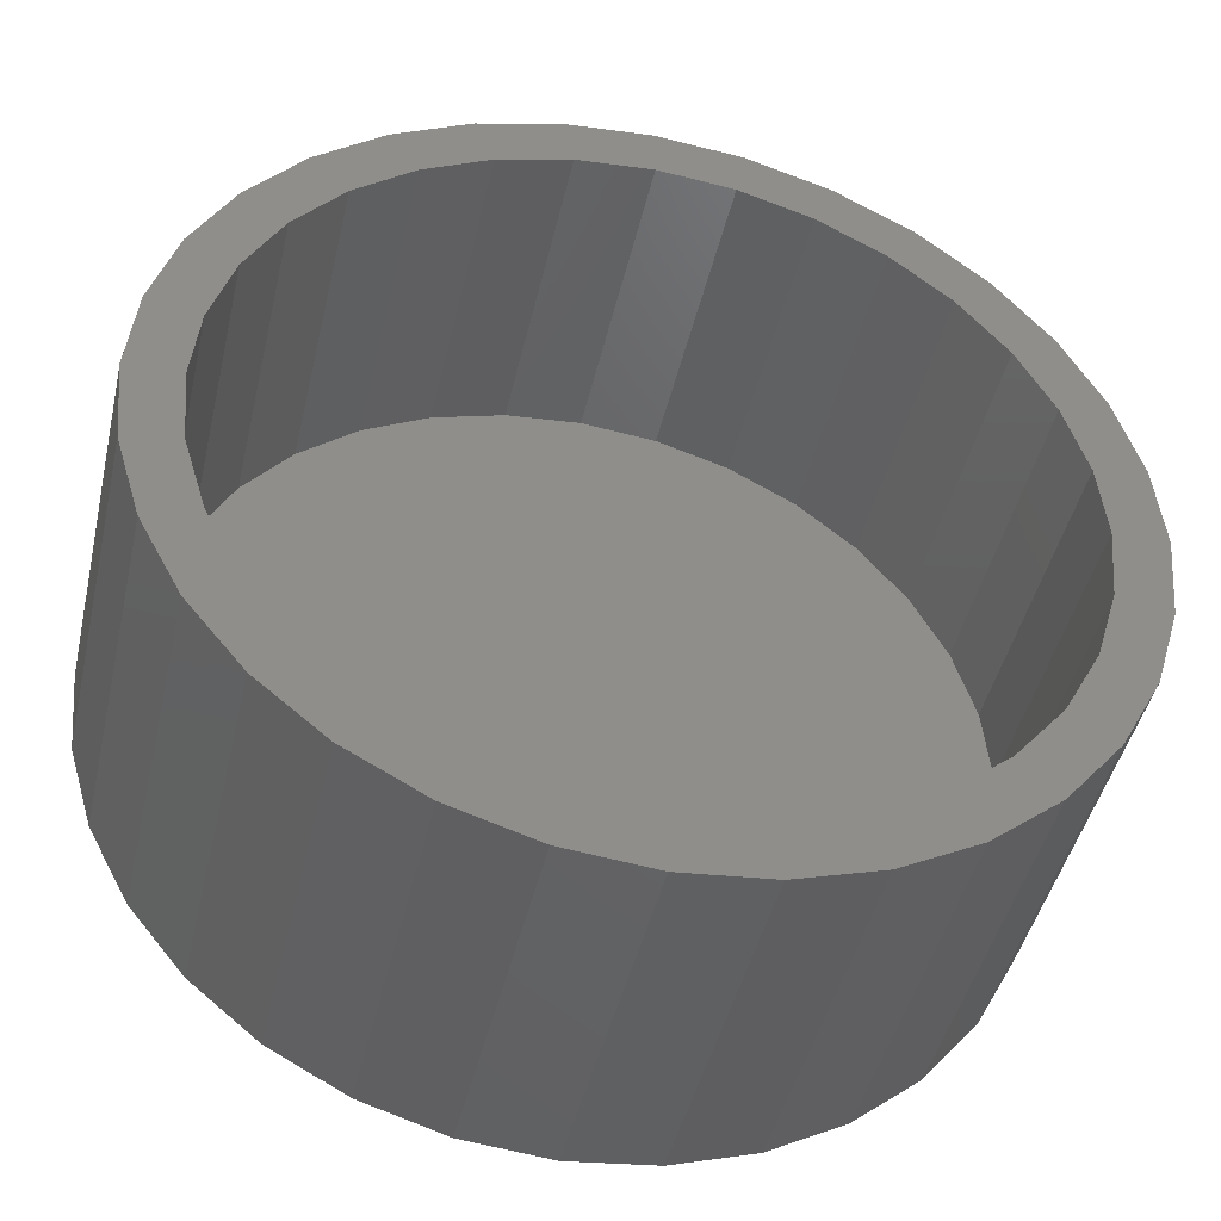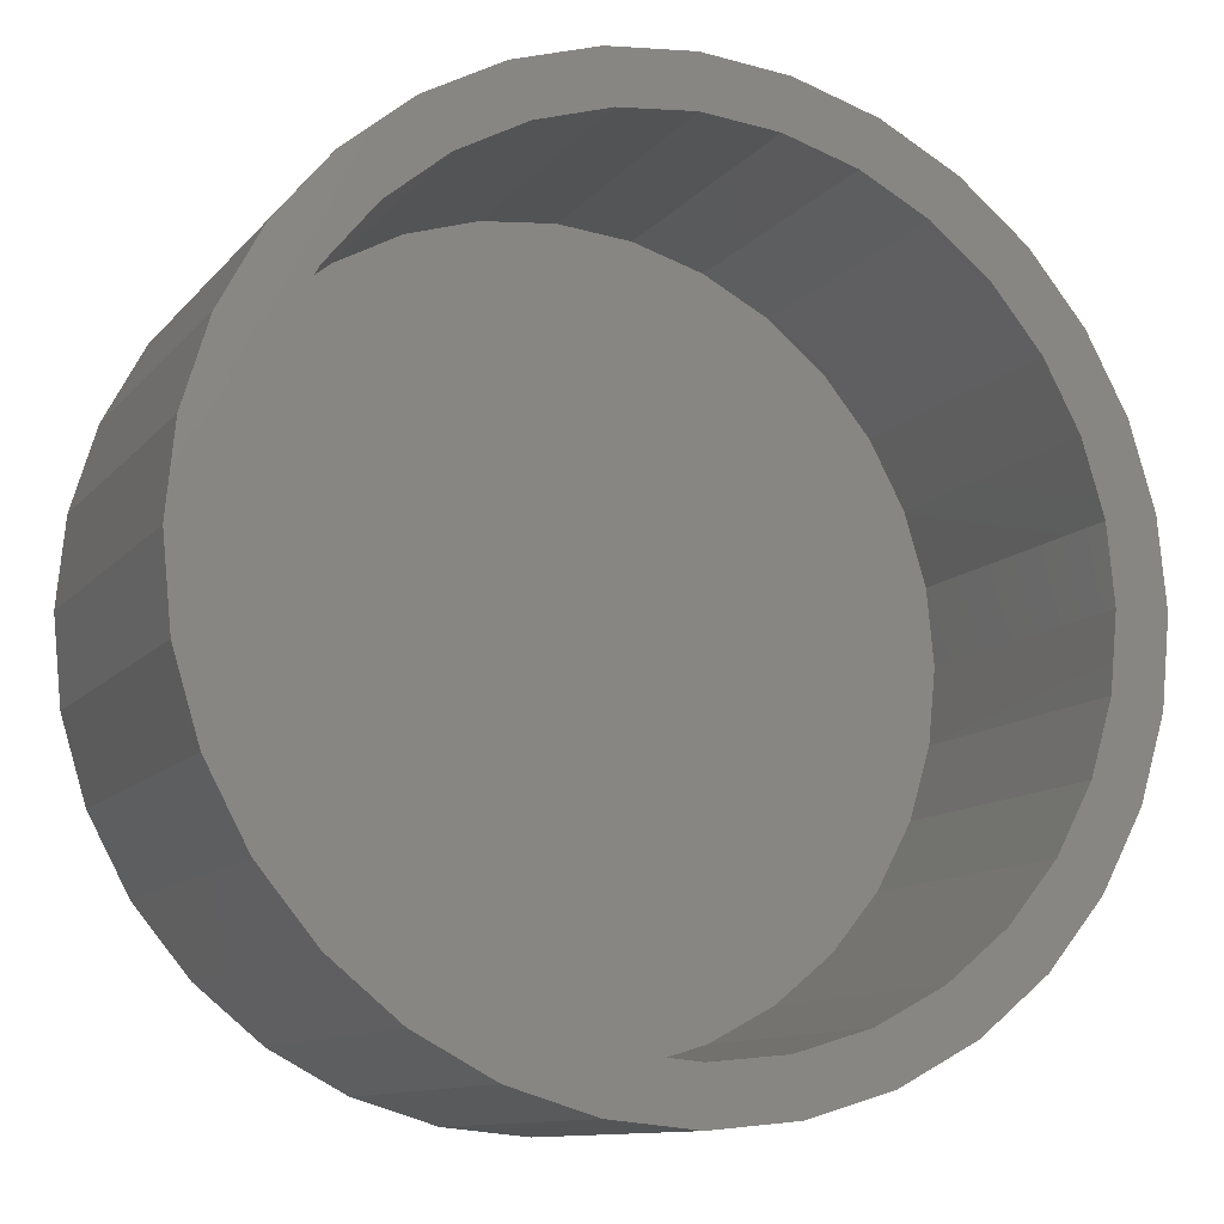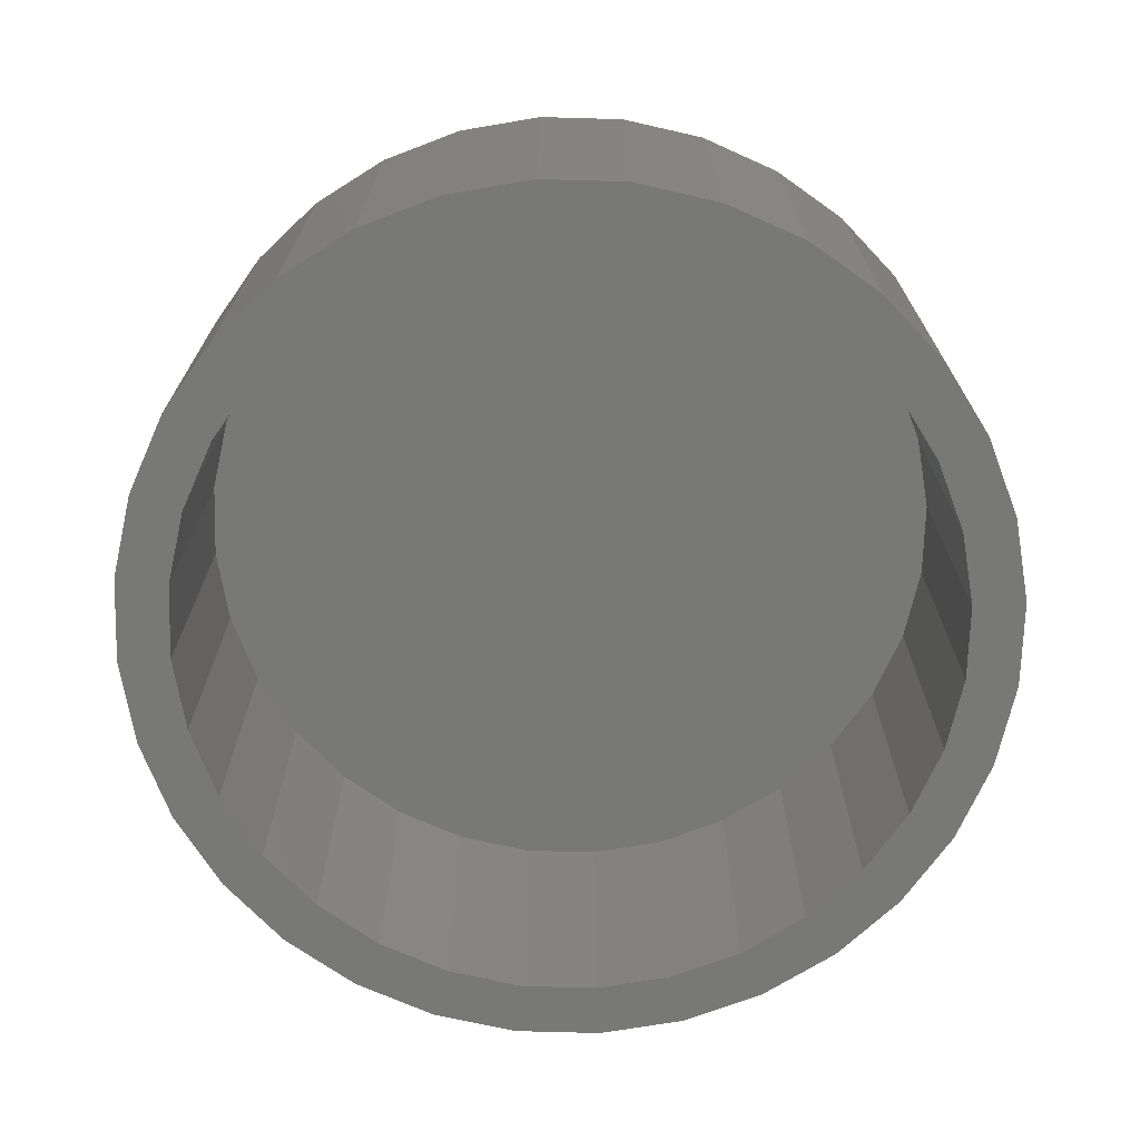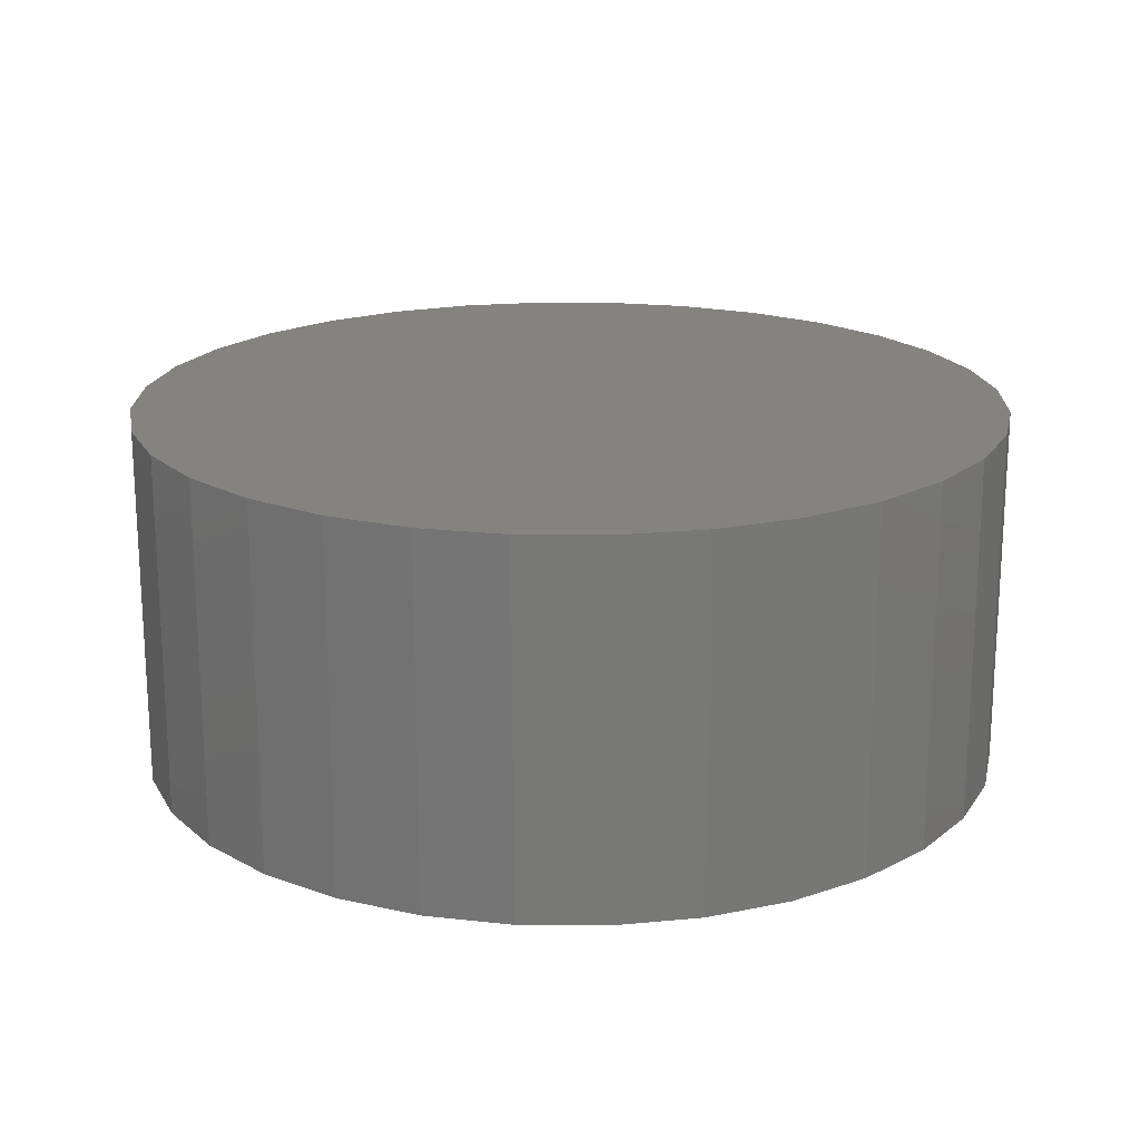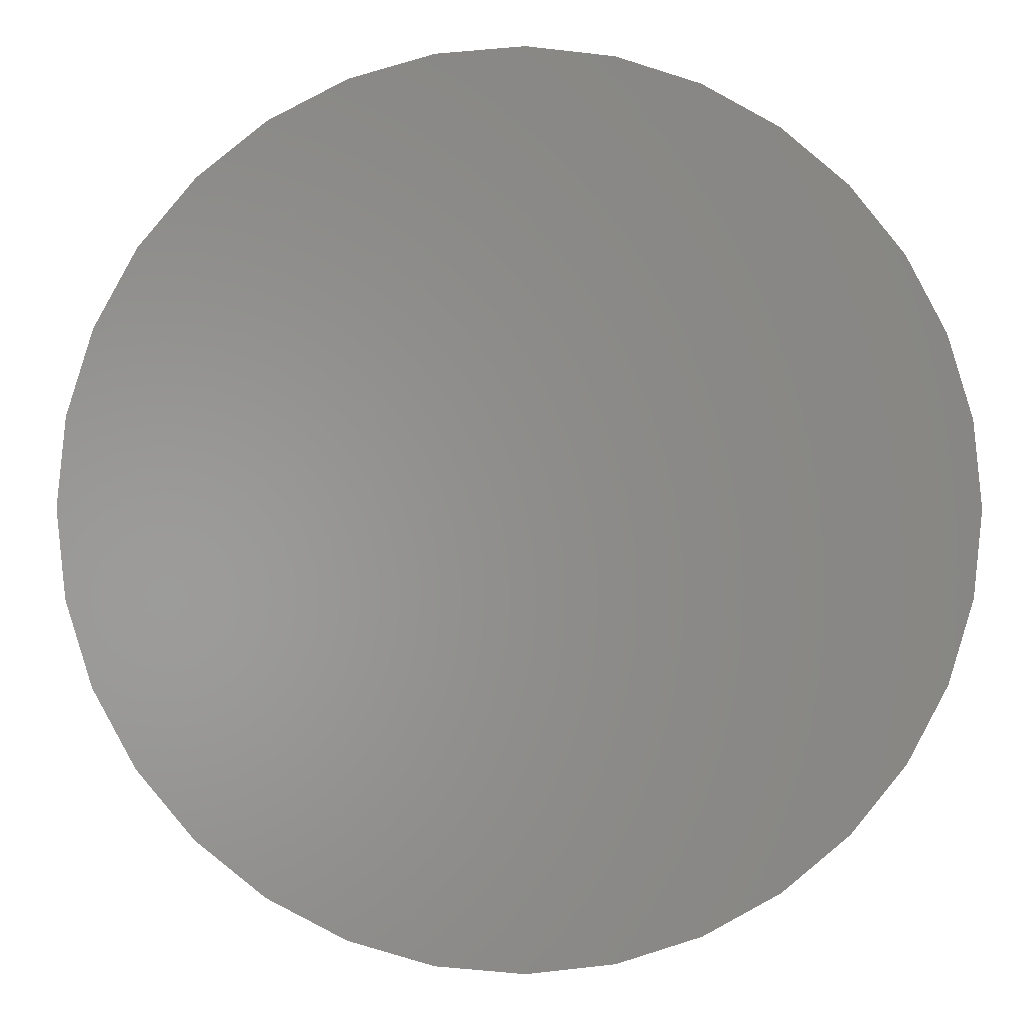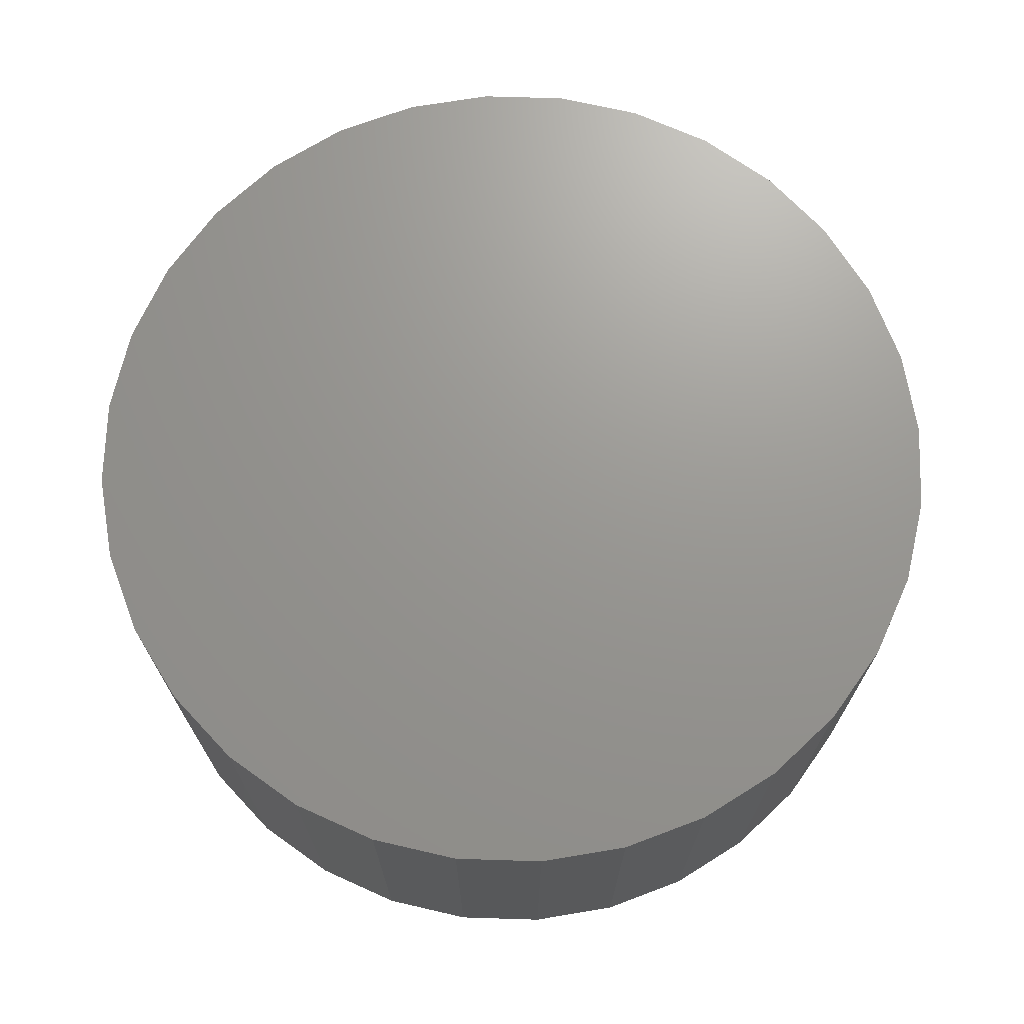
<metadata>
{"format":"stl","ext":"stl","renderer":"f3d","projection":"perspective","resolution":1024,"background":"white","views":[{"elev":-45.0,"azim":-12.9,"up":"+Z"},{"elev":-11.0,"azim":-23.1,"up":"+Z"},{"elev":-70.7,"azim":-63.5,"up":"+Y"},{"elev":19.1,"azim":141.5,"up":"+Y"},{"elev":-1.0,"azim":176.0,"up":"+Z"},{"elev":70.3,"azim":-37.6,"up":"+Y"}]}
</metadata>
<code>
# stl→obj: 128 verts, 252 faces
v 0.5722 1.181e-33 0.1738
v 0.5722 -1.09e-33 0.1972
v 0.5337 -2.136e-18 0.1934
v 0.4967 -4.189e-18 0.1822
v 0.5383 -1.882e-18 0.1704
v 0.4626 -6.082e-18 0.164
v 0.5057 -3.691e-18 0.1605
v 0.4757 -5.359e-18 0.1445
v 0.4328 -7.741e-18 0.1394
v 0.4626 -6.082e-18 -0.164
v 0.5057 -3.691e-18 -0.1605
v 0.4757 -5.359e-18 -0.1445
v 0.5383 -1.882e-18 -0.1704
v 0.4967 -4.189e-18 -0.1822
v 0.5722 -2.363e-33 -0.1738
v 0.5337 -2.136e-18 -0.1934
v 0.5722 -2.681e-33 -0.1972
v 0.6107 2.136e-18 0.1934
v 0.6477 4.189e-18 0.1822
v 0.6061 1.882e-18 0.1704
v 0.6818 6.082e-18 0.164
v 0.6387 3.691e-18 0.1605
v 0.6687 5.359e-18 0.1445
v 0.6818 6.082e-18 -0.164
v 0.7116 7.741e-18 -0.1394
v 0.6687 5.359e-18 -0.1445
v 0.6387 3.691e-18 -0.1605
v 0.6061 1.882e-18 -0.1704
v 0.6477 4.189e-18 -0.1822
v 0.6107 2.136e-18 -0.1934
v 0.4328 -7.741e-18 -0.1394
v 0.4493 -6.821e-18 -0.1229
v 0.4082 -9.102e-18 -0.1096
v 0.4277 -8.02e-18 -0.09654
v 0.39 -1.011e-17 -0.07547
v 0.4117 -8.912e-18 -0.0665
v 0.3788 -1.074e-17 -0.03847
v 0.4018 -9.461e-18 -0.0339
v 0.375 -1.095e-17 -6.247e-17
v 0.3984 -9.646e-18 2.08e-17
v 0.3788 -1.074e-17 0.03847
v 0.4018 -9.461e-18 0.0339
v 0.39 -1.011e-17 0.07547
v 0.4117 -8.912e-18 0.0665
v 0.4082 -9.102e-18 0.1096
v 0.4277 -8.02e-18 0.09654
v 0.4493 -6.821e-18 0.1229
v 0.7116 7.741e-18 0.1394
v 0.6951 6.821e-18 0.1229
v 0.7362 9.102e-18 0.1096
v 0.7167 8.02e-18 0.09654
v 0.7544 1.011e-17 0.07547
v 0.7327 8.912e-18 0.0665
v 0.7656 1.074e-17 0.03847
v 0.7426 9.461e-18 0.0339
v 0.7694 1.095e-17 -2.319e-17
v 0.746 9.646e-18 -2.176e-17
v 0.7656 1.074e-17 -0.03847
v 0.7426 9.461e-18 -0.0339
v 0.7544 1.011e-17 -0.07547
v 0.7327 8.912e-18 -0.0665
v 0.7362 9.102e-18 -0.1096
v 0.7167 8.02e-18 -0.09654
v 0.6951 6.821e-18 -0.1229
v 0.5722 0.1406 0.1738
v 0.5383 0.1406 0.1704
v 0.5057 0.1406 0.1605
v 0.4757 0.1406 0.1445
v 0.4493 0.1406 0.1229
v 0.4277 0.1406 0.09654
v 0.4117 0.1406 0.0665
v 0.4018 0.1406 0.0339
v 0.3984 0.1406 2.08e-17
v 0.6061 0.1406 0.1704
v 0.6387 0.1406 0.1605
v 0.6687 0.1406 0.1445
v 0.6951 0.1406 0.1229
v 0.7167 0.1406 0.09654
v 0.7327 0.1406 0.0665
v 0.7426 0.1406 0.0339
v 0.746 0.1406 -6.432e-17
v 0.5722 0.1406 -0.1738
v 0.6061 0.1406 -0.1704
v 0.6387 0.1406 -0.1605
v 0.6687 0.1406 -0.1445
v 0.6951 0.1406 -0.1229
v 0.7167 0.1406 -0.09654
v 0.7327 0.1406 -0.0665
v 0.7426 0.1406 -0.0339
v 0.5383 0.1406 -0.1704
v 0.5057 0.1406 -0.1605
v 0.4757 0.1406 -0.1445
v 0.4493 0.1406 -0.1229
v 0.4277 0.1406 -0.09654
v 0.4117 0.1406 -0.0665
v 0.4018 0.1406 -0.0339
v 0.375 0.1641 -6.247e-17
v 0.3788 0.1641 0.03847
v 0.39 0.1641 0.07547
v 0.4082 0.1641 0.1096
v 0.4328 0.1641 0.1394
v 0.4626 0.1641 0.164
v 0.4967 0.1641 0.1822
v 0.5337 0.1641 0.1934
v 0.5722 0.1641 0.1972
v 0.6107 0.1641 0.1934
v 0.6477 0.1641 0.1822
v 0.6818 0.1641 0.164
v 0.7116 0.1641 0.1394
v 0.7362 0.1641 0.1096
v 0.7544 0.1641 0.07547
v 0.7656 0.1641 0.03847
v 0.7694 0.1641 1.037e-16
v 0.7656 0.1641 -0.03847
v 0.7544 0.1641 -0.07547
v 0.7362 0.1641 -0.1096
v 0.7116 0.1641 -0.1394
v 0.6818 0.1641 -0.164
v 0.6477 0.1641 -0.1822
v 0.6107 0.1641 -0.1934
v 0.5722 0.1641 -0.1972
v 0.5337 0.1641 -0.1934
v 0.4967 0.1641 -0.1822
v 0.4626 0.1641 -0.164
v 0.4328 0.1641 -0.1394
v 0.4082 0.1641 -0.1096
v 0.39 0.1641 -0.07547
v 0.3788 0.1641 -0.03847
f 1 2 3
f 1 3 4
f 5 1 4
f 4 6 5
f 5 6 7
f 8 7 6
f 6 9 8
f 10 11 12
f 13 11 10
f 10 14 13
f 14 15 13
f 15 14 16
f 15 16 17
f 18 2 1
f 1 19 18
f 19 1 20
f 19 20 21
f 20 22 21
f 21 22 23
f 24 25 26
f 24 26 27
f 24 27 28
f 24 28 29
f 29 28 15
f 30 29 15
f 15 17 30
f 10 12 31
f 31 12 32
f 31 32 33
f 33 32 34
f 33 34 35
f 35 34 36
f 35 36 37
f 37 36 38
f 37 38 39
f 39 38 40
f 39 40 41
f 41 40 42
f 41 42 43
f 43 42 44
f 43 44 45
f 45 44 46
f 45 46 9
f 9 46 47
f 9 47 8
f 21 23 48
f 48 23 49
f 48 49 50
f 50 49 51
f 50 51 52
f 52 51 53
f 52 53 54
f 54 53 55
f 54 55 56
f 56 55 57
f 56 57 58
f 58 57 59
f 58 59 60
f 60 59 61
f 60 61 62
f 62 61 63
f 62 63 25
f 25 63 64
f 25 64 26
f 65 5 66
f 66 5 7
f 66 7 67
f 67 7 8
f 67 8 68
f 68 8 47
f 68 47 69
f 69 47 46
f 69 46 70
f 70 46 44
f 70 44 71
f 71 44 42
f 71 42 72
f 72 42 40
f 72 40 73
f 5 65 1
f 1 65 74
f 1 74 20
f 20 74 75
f 20 75 22
f 22 75 76
f 22 76 23
f 23 76 77
f 23 77 49
f 49 77 78
f 49 78 51
f 51 78 79
f 51 79 53
f 53 79 80
f 53 80 55
f 55 80 81
f 55 81 57
f 82 28 83
f 83 28 27
f 83 27 84
f 84 27 26
f 84 26 85
f 85 26 64
f 85 64 86
f 86 64 63
f 86 63 87
f 87 63 61
f 87 61 88
f 88 61 59
f 88 59 89
f 89 59 57
f 89 57 81
f 28 82 15
f 15 82 90
f 15 90 13
f 13 90 91
f 13 91 11
f 11 91 92
f 11 92 12
f 12 92 93
f 12 93 32
f 32 93 94
f 32 94 34
f 34 94 95
f 34 95 36
f 36 95 96
f 36 96 38
f 38 96 73
f 38 73 40
f 97 39 98
f 98 39 41
f 98 41 99
f 99 41 43
f 99 43 100
f 100 43 45
f 100 45 101
f 101 45 9
f 101 9 102
f 102 9 6
f 102 6 103
f 103 6 4
f 103 4 104
f 104 4 3
f 104 3 105
f 105 3 2
f 105 2 106
f 106 2 18
f 106 18 107
f 107 18 19
f 107 19 108
f 108 19 21
f 108 21 109
f 109 21 48
f 109 48 110
f 110 48 50
f 110 50 111
f 111 50 52
f 111 52 112
f 112 52 54
f 112 54 113
f 113 54 56
f 113 56 114
f 114 56 58
f 114 58 115
f 115 58 60
f 115 60 116
f 116 60 62
f 116 62 117
f 117 62 25
f 117 25 118
f 118 25 24
f 118 24 119
f 119 24 29
f 119 29 120
f 120 29 30
f 120 30 121
f 121 30 17
f 121 17 122
f 122 17 16
f 122 16 123
f 123 16 14
f 123 14 124
f 124 14 10
f 124 10 125
f 125 10 31
f 125 31 126
f 126 31 33
f 126 33 127
f 127 33 35
f 127 35 128
f 128 35 37
f 128 37 97
f 97 37 39
f 105 106 104
f 103 104 106
f 107 103 106
f 120 122 119
f 121 122 120
f 122 123 119
f 119 123 124
f 119 124 118
f 118 124 125
f 118 125 117
f 117 125 126
f 117 126 116
f 116 126 127
f 116 127 115
f 115 127 128
f 115 128 114
f 114 128 97
f 114 97 113
f 113 97 98
f 113 98 112
f 112 98 99
f 112 99 111
f 111 99 100
f 111 100 110
f 110 100 101
f 110 101 109
f 109 101 102
f 109 102 108
f 108 102 103
f 108 103 107
f 66 74 65
f 74 66 67
f 74 67 75
f 84 90 83
f 83 90 82
f 75 67 76
f 76 67 68
f 76 68 77
f 77 68 69
f 77 69 78
f 78 69 70
f 78 70 79
f 79 70 71
f 79 71 80
f 80 71 72
f 80 72 81
f 81 72 73
f 81 73 89
f 89 73 96
f 89 96 88
f 88 96 95
f 88 95 87
f 87 95 94
f 87 94 86
f 86 94 93
f 86 93 85
f 85 93 92
f 85 92 84
f 84 92 91
f 84 91 90

</code>
